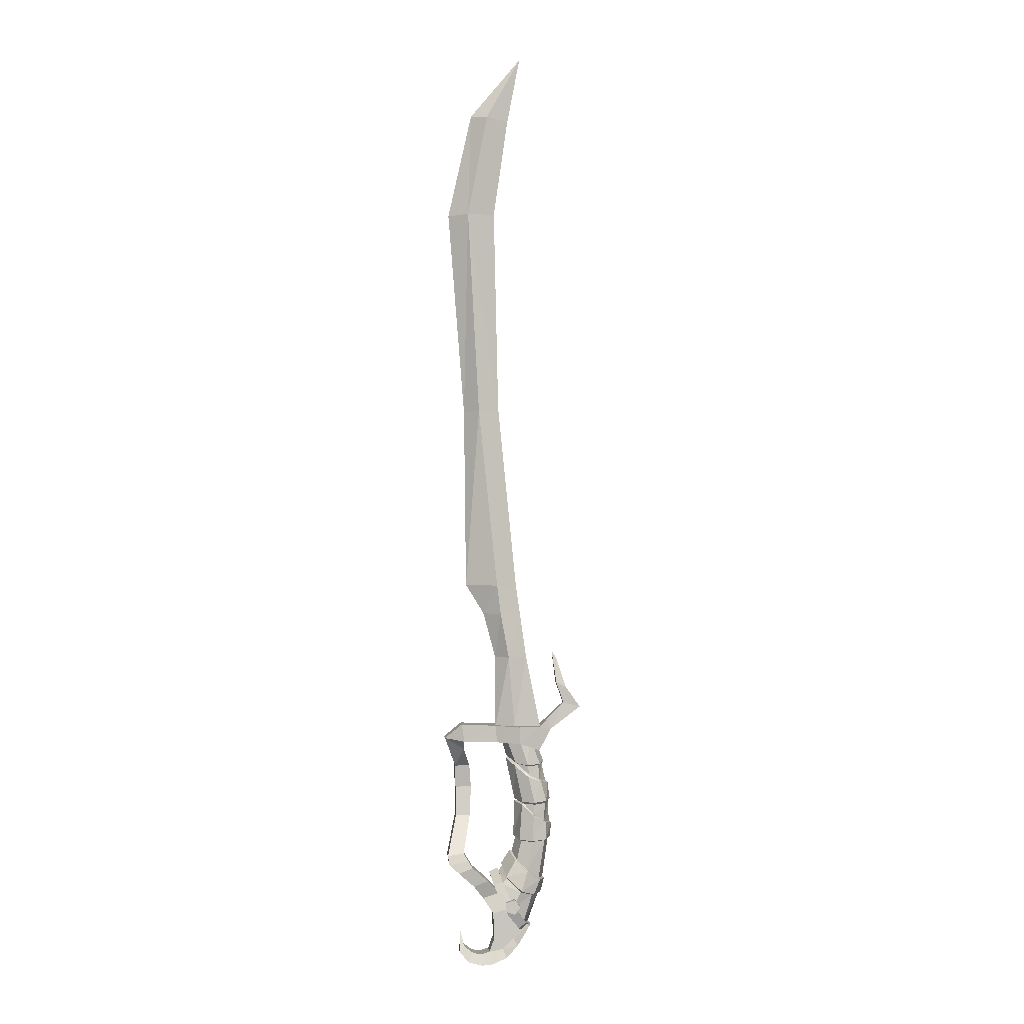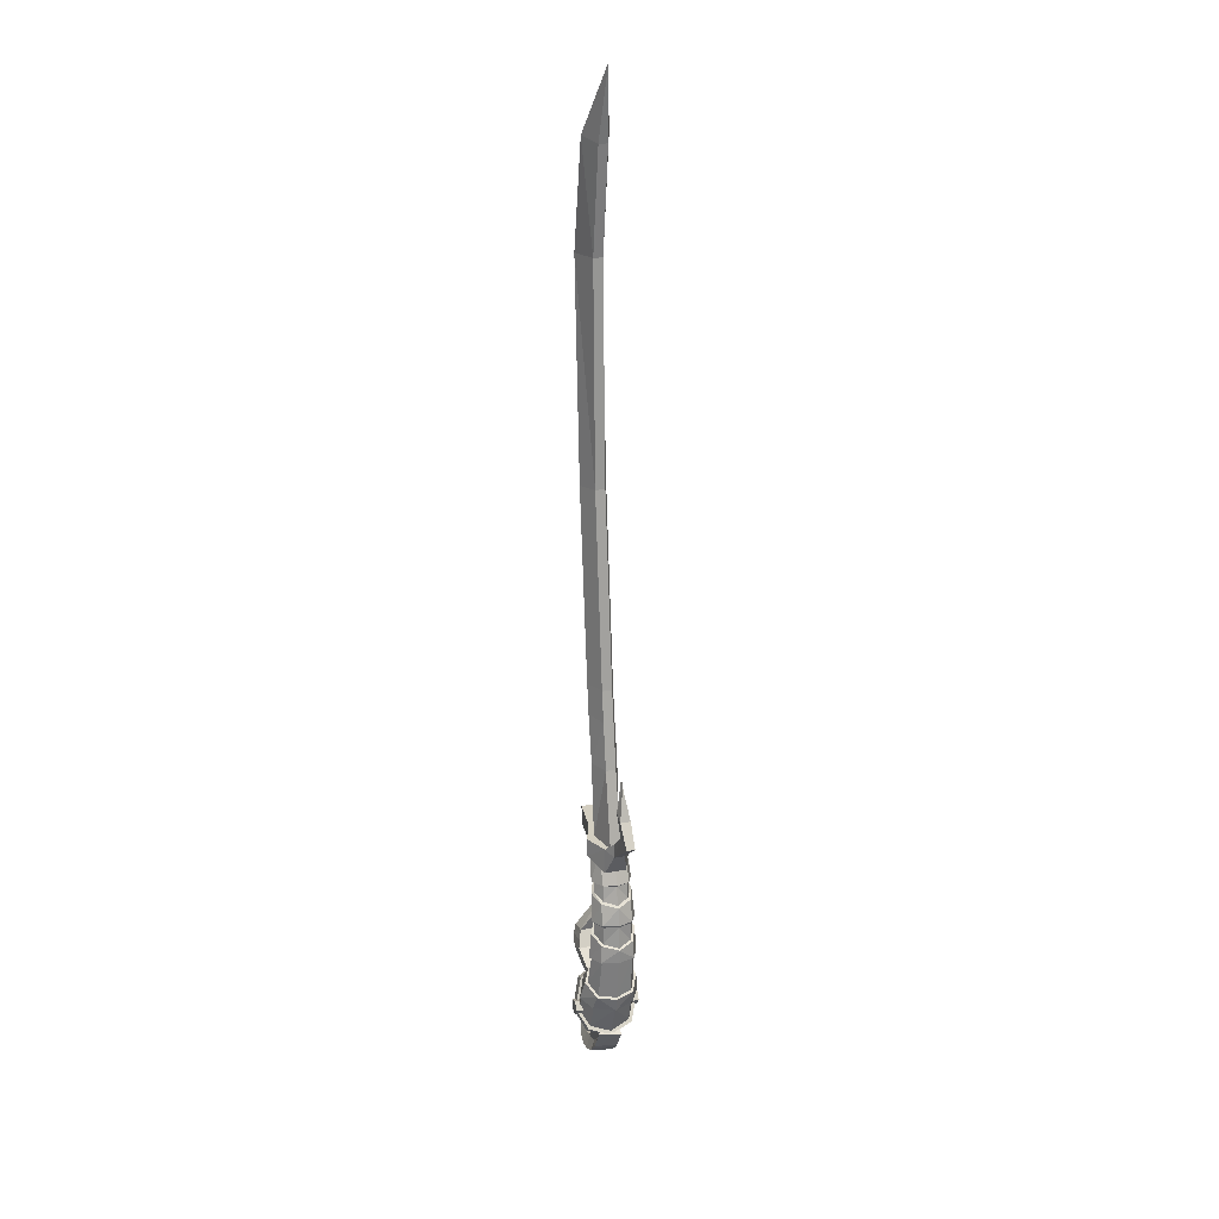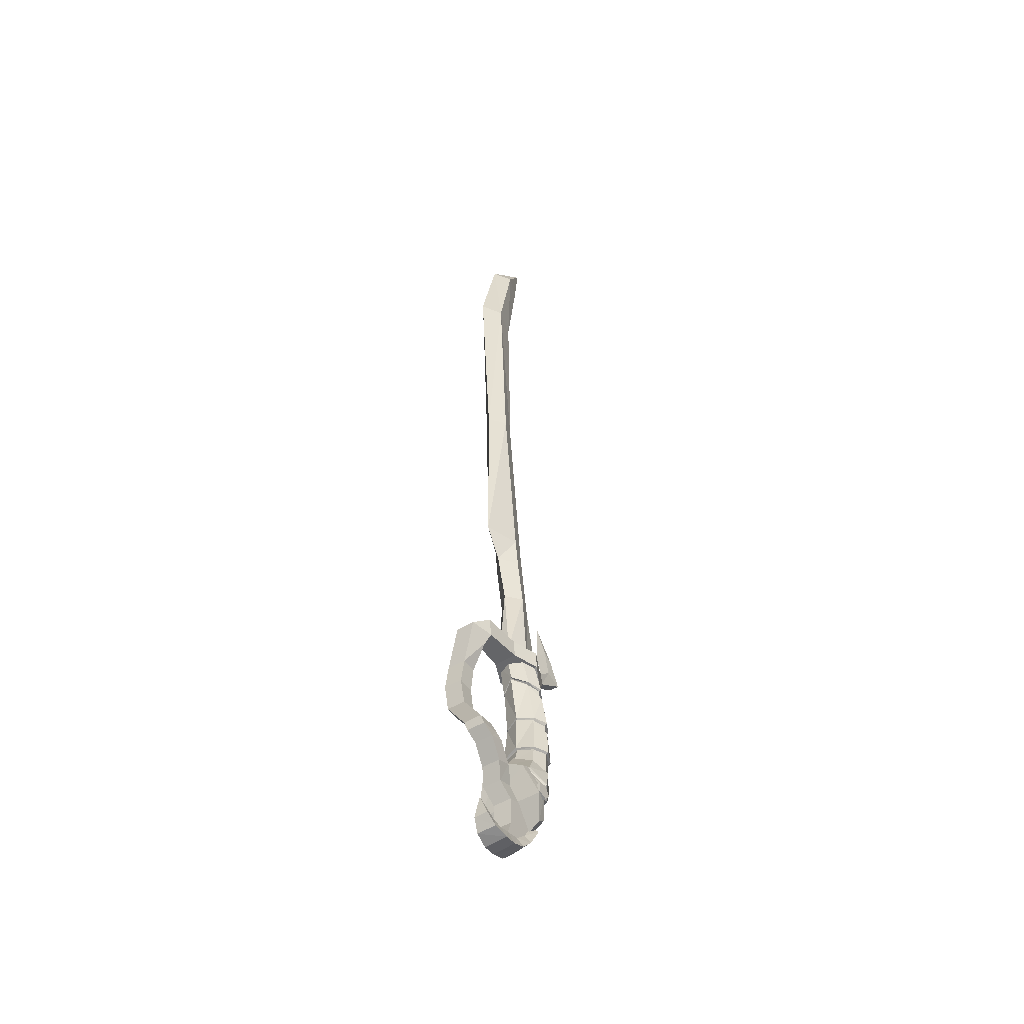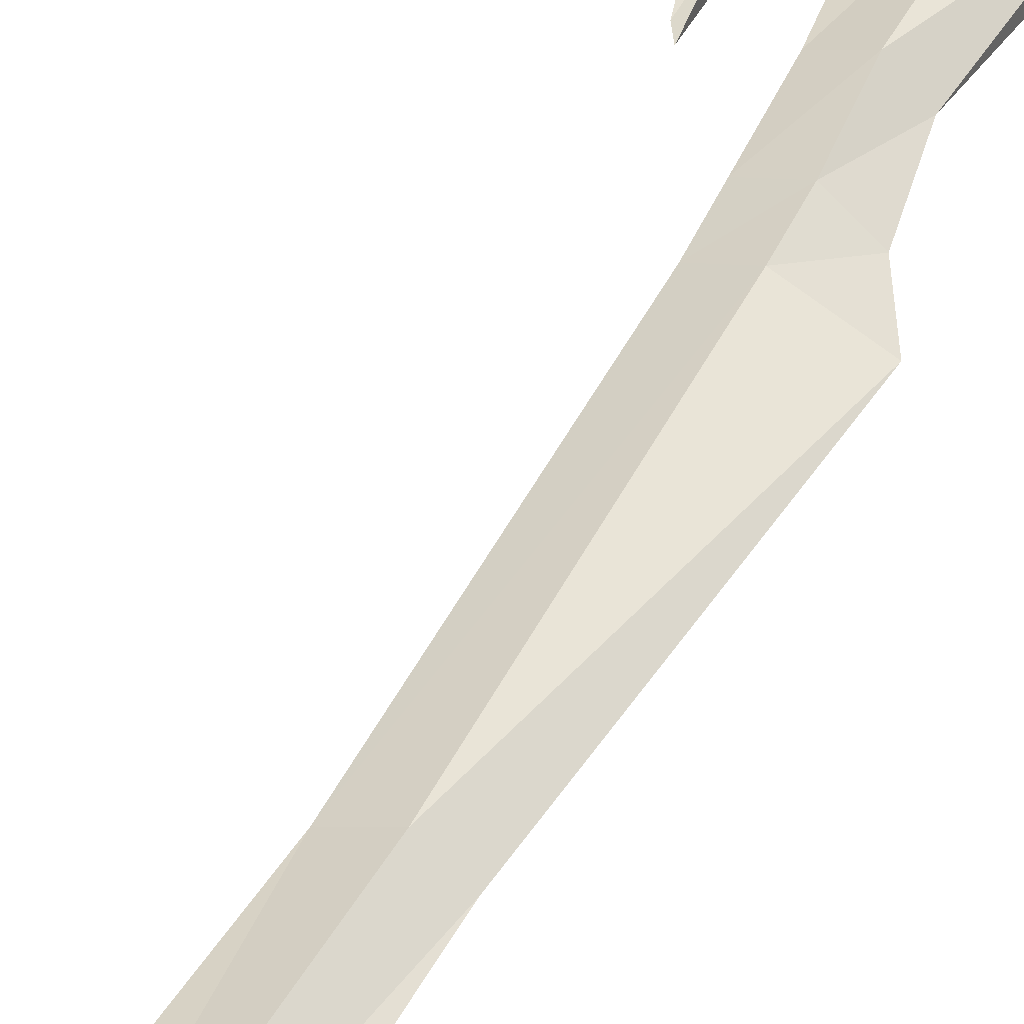
<metadata>
{"format":"obj","ext":"obj","renderer":"f3d","projection":"perspective","resolution":1024,"background":"white","views":[{"elev":0.2,"azim":-5.1,"up":"+Y"},{"elev":22.9,"azim":71.6,"up":"+Y"},{"elev":-50.9,"azim":-56.7,"up":"+Y"},{"elev":41.0,"azim":-151.0,"up":"+Z"}]}
</metadata>
<code>
o sword_6_Mesh.005
v 0.04027 0.0444 -0.01812
v 0.02911 0.05882 -0.02567
v 0.01951 0.08061 -0.01812
v 0.01644 0.08929 0.000119
v 0.01951 0.08061 0.01835
v 0.02911 0.05882 0.02591
v 0.04027 0.0444 0.01835
v 0.0449 0.03842 0.000119
v 0.04376 0.09372 0.02146
v 0.03385 0.1024 0.01518
v 0.03012 0.1094 0
v 0.03385 0.1024 -0.01518
v 0.04376 0.09372 -0.02146
v 0.05496 0.08501 -0.01518
v 0.05998 0.08341 0
v 0.05496 0.08501 0.01518
v 0.04884 0.1208 0.01939
v 0.03798 0.121 0.01371
v 0.03356 0.1236 0
v 0.03798 0.121 -0.01371
v 0.04884 0.1208 -0.01939
v 0.06077 0.1213 -0.01371
v 0.06563 0.1224 0
v 0.06077 0.1213 0.01371
v 0.0508 0.1565 0.01709
v 0.04086 0.157 0.01209
v 0.03494 0.159 0
v 0.04086 0.157 -0.01209
v 0.0508 0.1565 -0.01709
v 0.06138 0.1571 -0.01209
v 0.06559 0.1577 0
v 0.06138 0.1571 0.01209
v 0.02667 0.2027 0
v 0.0342 0.196 -0.01117
v 0.04437 0.1936 -0.0158
v 0.05517 0.1939 -0.01117
v 0.05929 0.1946 0
v 0.05517 0.1939 0.009912
v 0.04437 0.1936 0.0158
v 0.0342 0.196 0.01117
v 0.02083 0.09514 0
v 0.02392 0.0856 -0.01741
v 0.03677 0.07315 -0.02462
v 0.04827 0.06924 -0.01741
v 0.05582 0.0681 0
v 0.04827 0.06924 0.01741
v 0.03677 0.07315 0.02462
v 0.02392 0.0856 0.01741
v 0.05024 0.1464 0.01774
v 0.05024 0.1464 -0.01774
v 0.06055 0.1402 -0.01255
v 0.0666 0.1372 0
v 0.06055 0.1402 0.01255
v 0.04582 0.1852 0.01609
v 0.04582 0.1852 -0.01609
v 0.05626 0.1802 -0.01138
v 0.06294 0.1777 0
v 0.05626 0.1802 0.01138
v 0.04884 0.122 0.02158
v 0.03651 0.1222 0.01519
v 0.04966 0.1457 0.01997
v 0.03887 0.1562 0.01332
v 0.03153 0.1247 0
v 0.03267 0.1581 0
v 0.03651 0.1222 -0.01519
v 0.03887 0.1562 -0.01332
v 0.04884 0.122 -0.02158
v 0.04966 0.1457 -0.01997
v 0.0623 0.1224 -0.01519
v 0.06185 0.1392 -0.01422
v 0.06777 0.1234 0
v 0.06867 0.1362 0
v 0.0623 0.1224 0.01519
v 0.06185 0.1392 0.01422
v 0.02455 0.2033 0
v 0.03281 0.1965 -0.01304
v 0.01969 0.2185 0
v 0.0242 0.2196 -0.01121
v 0.04436 0.1948 -0.01798
v 0.03509 0.2222 -0.01596
v 0.05642 0.1954 -0.01256
v 0.04612 0.2248 -0.01126
v 0.06101 0.1963 2.2e-05
v 0.05065 0.2258 2.2e-05
v 0.05643 0.1954 0.01126
v 0.04612 0.2247 0.01122
v 0.04441 0.1948 0.01801
v 0.03514 0.2222 0.01598
v 0.03281 0.1965 0.01304
v 0.0242 0.2196 0.01121
v 0.01969 0.09714 0
v 0.02337 0.08722 -0.01909
v 0.02765 0.1098 0
v 0.03199 0.1026 -0.01661
v 0.03751 0.07431 -0.02676
v 0.0434 0.09317 -0.02377
v 0.0501 0.06982 -0.01879
v 0.0561 0.08371 -0.0167
v 0.05815 0.06841 0
v 0.06172 0.0818 0
v 0.0501 0.06982 0.01879
v 0.0561 0.08371 0.0167
v 0.03751 0.07431 0.02676
v 0.0434 0.09317 0.02377
v 0.02337 0.08722 0.01909
v 0.03199 0.1026 0.01661
v 0.05072 0.1586 0.0193
v 0.03934 0.1588 0.01384
v 0.04483 0.1835 0.01827
v 0.03204 0.194 0.01182
v 0.03259 0.1606 0
v 0.02423 0.2001 0
v 0.03934 0.1588 -0.01384
v 0.03204 0.194 -0.01182
v 0.05072 0.1586 -0.0193
v 0.04483 0.1835 -0.01827
v 0.06262 0.1594 -0.01345
v 0.0575 0.1785 -0.01338
v 0.06738 0.1601 0
v 0.06523 0.176 0
v 0.06262 0.1594 0.01345
v 0.05751 0.1785 0.01338
v 0.02992 0.05888 -0.02847
v 0.04224 0.04296 -0.02013
v 0.01931 0.08294 -0.02013
v 0.01592 0.09253 0
v 0.01931 0.08294 0.02013
v 0.02992 0.05888 0.02847
v 0.04224 0.04296 0.02013
v 0.04734 0.03637 0
v 0.03525 0.03755 -0.02013
v 0.02238 0.0544 -0.02847
v 0.01119 0.07946 -0.02001
v 0.007766 0.08914 0
v 0.01119 0.07946 0.02001
v 0.02238 0.0544 0.02847
v 0.03525 0.03755 0.02013
v 0.04036 0.03096 0
v -0.01664 0.2169 0.006315
v 0.05645 0.2081 0.009609
v -0.0193 0.2339 0.006315
v 0.05663 0.2311 0.009609
v -0.0193 0.2339 -0.01006
v 0.05663 0.2311 -0.009609
v -0.01664 0.2169 -0.01006
v 0.05645 0.2081 -0.009609
v 0.09657 0.25 -0.003778
v 0.09657 0.25 0.003778
v 0.08052 0.254 -0.003778
v 0.08052 0.254 0.003778
v 0.07381 0.2977 -0.000301
v 0.06943 0.304 -0.00062
v 0.07355 0.2738 0.004673
v 0.07355 0.2738 -0.004435
v 0.083 0.2693 -0.004435
v 0.083 0.2693 0.004673
v 0.01345 0.2327 0.01013
v 0.01345 0.2327 -0.01013
v 0.01488 0.2165 -0.01013
v 0.01488 0.2165 0.01013
v 0.03595 0.2319 0.01895
v 0.03595 0.2319 -0.01895
v 0.03654 0.2158 -0.01895
v 0.03654 0.2158 0.01895
v 0.06607 0.2402 0.004848
v 0.06607 0.2402 -0.004848
v 0.0674 0.2281 -0.004848
v 0.0674 0.2281 0.004848
v -0.017 0.2093 -0.01642
v -0.017 0.2093 -3.7e-05
v -0.03529 0.2201 -3.7e-05
v -0.03529 0.2201 -0.01642
v -0.01053 0.1907 -0.03218
v -0.01053 0.1907 -0.0158
v -0.02435 0.1907 -0.0158
v -0.02435 0.1907 -0.03218
v -0.0088 0.1695 -0.03551
v -0.0088 0.1695 -0.01913
v -0.02394 0.1695 -0.01913
v -0.02394 0.1695 -0.03551
v -0.01012 0.1418 -0.03168
v -0.01012 0.1418 -0.0153
v -0.02375 0.1418 -0.0153
v -0.02375 0.1418 -0.03168
v -0.01758 0.1084 -0.00819
v -0.01758 0.1084 0.00819
v -0.03277 0.1063 0.00819
v -0.03277 0.1063 -0.00819
v -0.008946 0.09493 -0.0038
v -0.008946 0.09493 0.01258
v -0.02242 0.08987 0.01258
v -0.02242 0.08987 -0.0038
v 0.005976 0.08132 -0.006824
v 0.005976 0.08132 0.009556
v -0.007496 0.07627 0.009556
v -0.007496 0.07627 -0.006824
v 0.01779 0.06884 -0.01191
v 0.01722 0.06884 0.004471
v 0.001796 0.06379 0.004471
v 0.001796 0.06379 -0.01191
v 0.02483 0.05451 -0.00819
v 0.02678 0.05451 0.00819
v 0.01135 0.04945 0.00819
v 0.01135 0.04945 -0.00819
v 0.04901 0.03641 -0.00819
v 0.04659 0.03822 0.01219
v 0.03488 0.01865 0.01224
v 0.03722 0.01709 -0.00819
v -0.03136 0.09775 0.01065
v -0.01309 0.1014 0.01065
v -0.01309 0.1014 -0.00573
v -0.03136 0.09775 -0.00573
v 0.01219 0.02495 0.00819
v 0.01219 0.02495 -0.00819
v 0.02526 0.005046 -0.00819
v 0.02408 0.006907 0.01219
v 0.007439 0.01213 0.00819
v 0.007439 0.01213 -0.00819
v 0.01151 -0.000173 -0.00819
v 0.01107 0.001115 0.01219
v -0.00911 0.01181 0.007013
v -0.00911 0.01181 -0.006253
v -0.01349 0.001863 -0.006253
v -0.01293 0.003017 0.01025
v -0.02024 0.03188 0
v -0.02091 0.01222 0.007956
v -0.02133 0.01155 -0.003956
v -0.0171 0.01825 -0.003956
v -0.0171 0.01825 0.005618
v -0.001869 0.009858 0.00819
v 0 -0 0.01219
v 0.00024 -0.00124 -0.00819
v -0.001869 0.009858 -0.00819
v 0.0312 0.02494 0.00819
v 0.04148 0.04007 0.00819
v 0.04417 0.04003 -0.00819
v 0.03204 0.02356 -0.00819
v 0.02291 0.01442 -0.006215
v 0.02076 0.01496 0.00819
v 0.01352 0.229 0.004592
v 0.05791 0.2284 0.004937
v -0.009862 0.8265 0
v 0.02533 0.8208 0.003986
v 0.02533 0.8208 -0.003986
v 0.01352 0.229 -0.004592
v 0.05791 0.2284 -0.00414
v -0.01668 0.5377 0
v 0.01645 0.5407 -0.004277
v 0.01645 0.5407 0.004277
v -0.03191 0.729 0
v 0.01221 0.7304 -0.004091
v 0.01221 0.7304 0.004092
v -0.01475 0.3695 0
v 0.03377 0.3688 -0.004429
v 0.03377 0.3688 0.00443
v 0.01367 0.2993 0
v 0.0438 0.2988 -0.004488
v 0.0438 0.2988 0.004488
v 0.03741 0.8824 0
v 0.002276 0.3417 0
v 0.03774 0.3411 -0.004453
v 0.03774 0.3411 0.004453
v -0.002875 0.539 0.01139
v 0.01486 0.3691 0.01139
v 0.0184 0.3414 0.01139
v 0.02614 0.299 0.01139
v 0.03191 0.2305 0.01139
v 0.03191 0.2305 -0.01139
v 0.02614 0.299 -0.01139
v 0.0184 0.3414 -0.01139
v 0.01486 0.3691 -0.01139
v -0.002875 0.539 -0.01139
v -0.01345 0.7297 -0.01139
v 0.004925 0.8242 -0.01139
v 0.004925 0.8242 0.01139
v -0.01345 0.7297 0.01139
v 0.03069 0.06701 -0.02918
v 0.02232 0.06429 -0.02918
v 0.02232 0.05549 -0.02918
v 0.03069 0.05277 -0.02918
v 0.03586 0.05989 -0.02918
v 0.03069 0.06701 0.02918
v 0.02232 0.06429 0.02918
v 0.02232 0.05549 0.02918
v 0.03069 0.05277 0.02918
v 0.03586 0.05989 0.02918
f 1 2 44
f 44 2 43
f 2 3 43
f 43 3 42
f 3 4 42
f 42 4 41
f 5 48 4
f 4 48 41
f 6 47 5
f 5 47 48
f 7 46 6
f 6 46 47
f 8 45 7
f 7 45 46
f 8 1 45
f 45 1 44
f 9 17 10
f 10 17 18
f 10 18 11
f 11 18 19
f 12 11 20
f 20 11 19
f 13 12 21
f 21 12 20
f 14 13 22
f 22 13 21
f 14 22 15
f 15 22 23
f 16 15 24
f 24 15 23
f 16 24 9
f 9 24 17
f 59 61 60
f 60 61 62
f 60 62 63
f 63 62 64
f 65 63 66
f 66 63 64
f 67 65 68
f 68 65 66
f 69 67 70
f 70 67 68
f 71 69 72
f 72 69 70
f 71 72 73
f 73 72 74
f 73 74 59
f 59 74 61
f 107 109 108
f 108 109 110
f 108 110 111
f 111 110 112
f 113 111 114
f 114 111 112
f 115 113 116
f 116 113 114
f 117 115 118
f 118 115 116
f 119 117 120
f 120 117 118
f 119 120 121
f 121 120 122
f 121 122 107
f 107 122 109
f 76 75 78
f 78 75 77
f 79 76 80
f 80 76 78
f 81 79 82
f 82 79 80
f 83 81 84
f 84 81 82
f 83 84 85
f 85 84 86
f 85 86 87
f 87 86 88
f 87 88 89
f 89 88 90
f 89 90 75
f 75 90 77
f 92 91 94
f 94 91 93
f 95 92 96
f 96 92 94
f 97 95 98
f 98 95 96
f 97 98 99
f 99 98 100
f 101 99 102
f 102 99 100
f 101 102 103
f 103 102 104
f 103 104 105
f 105 104 106
f 105 106 91
f 91 106 93
f 26 49 25
f 50 28 29
f 51 50 30
f 30 50 29
f 52 51 31
f 31 51 30
f 52 31 53
f 53 31 32
f 53 32 49
f 49 32 25
f 40 54 39
f 55 34 35
f 56 55 36
f 36 55 35
f 57 56 37
f 37 56 36
f 57 37 58
f 58 37 38
f 58 38 54
f 54 38 39
f 18 17 60
f 60 17 59
f 26 62 49
f 49 62 61
f 18 60 19
f 19 60 63
f 26 27 62
f 62 27 64
f 20 19 65
f 65 19 63
f 28 66 27
f 27 66 64
f 20 65 21
f 21 65 67
f 28 50 66
f 66 50 68
f 22 21 69
f 69 21 67
f 51 70 50
f 50 70 68
f 23 22 71
f 71 22 69
f 51 52 70
f 70 52 72
f 23 71 24
f 24 71 73
f 53 74 52
f 52 74 72
f 24 73 17
f 17 73 59
f 53 49 74
f 74 49 61
f 34 33 76
f 76 33 75
f 34 76 35
f 35 76 79
f 36 35 81
f 81 35 79
f 37 36 83
f 83 36 81
f 38 37 85
f 85 37 83
f 38 85 39
f 39 85 87
f 40 39 89
f 89 39 87
f 40 89 33
f 33 89 75
f 42 41 92
f 92 41 91
f 11 12 93
f 93 12 94
f 43 42 95
f 95 42 92
f 12 13 94
f 94 13 96
f 44 43 97
f 97 43 95
f 13 14 96
f 96 14 98
f 44 97 45
f 45 97 99
f 15 100 14
f 14 100 98
f 46 45 101
f 101 45 99
f 15 16 100
f 100 16 102
f 46 101 47
f 47 101 103
f 9 104 16
f 16 104 102
f 47 103 48
f 48 103 105
f 10 106 9
f 9 106 104
f 48 105 41
f 41 105 91
f 11 93 10
f 10 93 106
f 26 25 108
f 108 25 107
f 40 110 54
f 54 110 109
f 26 108 27
f 27 108 111
f 33 112 40
f 40 112 110
f 28 27 113
f 113 27 111
f 33 34 112
f 112 34 114
f 28 113 29
f 29 113 115
f 34 55 114
f 114 55 116
f 30 29 117
f 117 29 115
f 55 56 116
f 116 56 118
f 31 30 119
f 119 30 117
f 56 57 118
f 118 57 120
f 31 119 32
f 32 119 121
f 58 122 57
f 57 122 120
f 32 121 25
f 25 121 107
f 58 54 122
f 122 54 109
f 134 133 132
f 135 134 132
f 136 135 132
f 137 136 132
f 138 137 132
f 131 138 132
f 126 123 125
f 127 123 126
f 128 123 127
f 129 123 128
f 130 123 129
f 124 123 130
f 124 131 123
f 123 131 132
f 125 123 133
f 133 123 132
f 126 125 134
f 134 125 133
f 126 134 127
f 127 134 135
f 127 135 128
f 128 135 136
f 129 128 137
f 137 128 136
f 130 129 138
f 138 129 137
f 124 130 131
f 131 130 138
f 160 157 139
f 139 157 141
f 157 158 141
f 141 158 143
f 143 158 145
f 145 158 159
f 145 159 139
f 139 159 160
f 206 207 205
f 205 207 208
f 140 146 168
f 168 146 167
f 146 144 167
f 167 144 166
f 144 142 166
f 166 142 165
f 140 168 142
f 142 168 165
f 147 155 148
f 148 155 156
f 147 149 155
f 155 149 154
f 149 150 154
f 154 150 153
f 148 156 150
f 150 156 153
f 154 153 152
f 155 154 151
f 151 154 152
f 156 155 151
f 156 151 153
f 153 151 152
f 157 161 158
f 158 161 162
f 158 162 159
f 159 162 163
f 160 159 164
f 164 159 163
f 157 160 161
f 161 160 164
f 161 142 162
f 162 142 144
f 162 144 163
f 163 144 146
f 164 163 140
f 140 163 146
f 161 164 142
f 142 164 140
f 166 165 149
f 149 165 150
f 166 149 167
f 167 149 147
f 168 167 148
f 148 167 147
f 165 168 150
f 150 168 148
f 139 170 145
f 145 170 169
f 141 171 139
f 139 171 170
f 141 143 171
f 171 143 172
f 143 145 172
f 172 145 169
f 170 174 169
f 169 174 173
f 171 175 170
f 170 175 174
f 171 172 175
f 175 172 176
f 172 169 176
f 176 169 173
f 174 178 173
f 173 178 177
f 175 179 174
f 174 179 178
f 175 176 179
f 179 176 180
f 176 173 180
f 180 173 177
f 177 178 181
f 181 178 182
f 178 179 182
f 182 179 183
f 180 184 179
f 179 184 183
f 177 181 180
f 180 181 184
f 181 182 185
f 185 182 186
f 182 183 186
f 186 183 187
f 184 188 183
f 183 188 187
f 181 185 184
f 184 185 188
f 185 186 211
f 211 186 210
f 187 209 186
f 186 209 210
f 188 212 187
f 187 212 209
f 188 185 212
f 212 185 211
f 190 194 189
f 189 194 193
f 191 195 190
f 190 195 194
f 191 192 195
f 195 192 196
f 192 189 196
f 196 189 193
f 194 198 193
f 193 198 197
f 195 199 194
f 194 199 198
f 195 196 199
f 199 196 200
f 196 193 200
f 200 193 197
f 199 203 198
f 198 203 202
f 200 204 199
f 199 204 203
f 200 197 204
f 204 197 201
f 203 234 202
f 202 234 235
f 204 201 237
f 237 201 236
f 209 191 210
f 210 191 190
f 211 210 189
f 189 210 190
f 212 211 192
f 192 211 189
f 212 192 209
f 209 192 191
f 203 204 213
f 213 204 214
f 204 237 214
f 214 237 238
f 207 216 208
f 208 216 215
f 239 234 213
f 213 234 203
f 213 214 217
f 217 214 218
f 214 238 218
f 215 216 219
f 219 216 220
f 239 213 217
f 217 218 230
f 230 218 233
f 219 220 232
f 232 220 231
f 222 228 221
f 221 228 229
f 223 224 227
f 227 224 226
f 227 226 225
f 229 228 225
f 232 231 223
f 223 231 224
f 233 222 230
f 230 222 221
f 236 235 205
f 205 235 206
f 236 205 237
f 237 205 208
f 237 208 238
f 238 208 215
f 218 238 219
f 219 238 215
f 233 218 232
f 232 218 219
f 222 233 223
f 223 233 232
f 228 222 227
f 227 222 223
f 225 228 227
f 235 234 206
f 206 234 207
f 229 225 226
f 229 226 221
f 221 226 224
f 221 224 230
f 230 224 231
f 230 231 217
f 217 231 220
f 217 220 239
f 239 220 216
f 234 239 207
f 207 239 216
f 241 258 267
f 267 258 266
f 269 257 268
f 268 257 246
f 241 246 258
f 258 246 257
f 245 240 256
f 251 248 273
f 273 248 272
f 249 248 252
f 252 248 251
f 263 249 276
f 276 249 252
f 244 251 274
f 274 251 273
f 252 251 243
f 243 251 244
f 276 252 275
f 275 252 243
f 272 248 271
f 271 248 254
f 255 254 249
f 249 254 248
f 255 249 264
f 264 249 263
f 270 261 269
f 269 261 257
f 258 257 262
f 262 257 261
f 258 262 266
f 266 262 265
f 275 243 259
f 243 244 259
f 244 274 259
f 271 254 270
f 270 254 261
f 262 261 255
f 255 261 254
f 262 255 265
f 265 255 264
f 264 263 253
f 253 263 247
f 265 264 260
f 260 264 253
f 266 265 256
f 256 265 260
f 267 266 240
f 240 266 256
f 256 269 245
f 245 269 268
f 260 270 256
f 256 270 269
f 253 271 260
f 260 271 270
f 247 272 253
f 253 272 271
f 250 273 247
f 247 273 272
f 274 273 242
f 242 273 250
f 259 274 242
f 242 275 259
f 250 276 242
f 242 276 275
f 263 276 247
f 247 276 250
f 277 278 282
f 282 278 283
f 278 279 283
f 283 279 284
f 279 280 284
f 284 280 285
f 280 281 285
f 285 281 286
f 281 277 286
f 286 277 282
f 278 277 280
f 279 278 280
f 277 281 280
f 282 283 285
f 283 284 285
f 286 282 285

</code>
